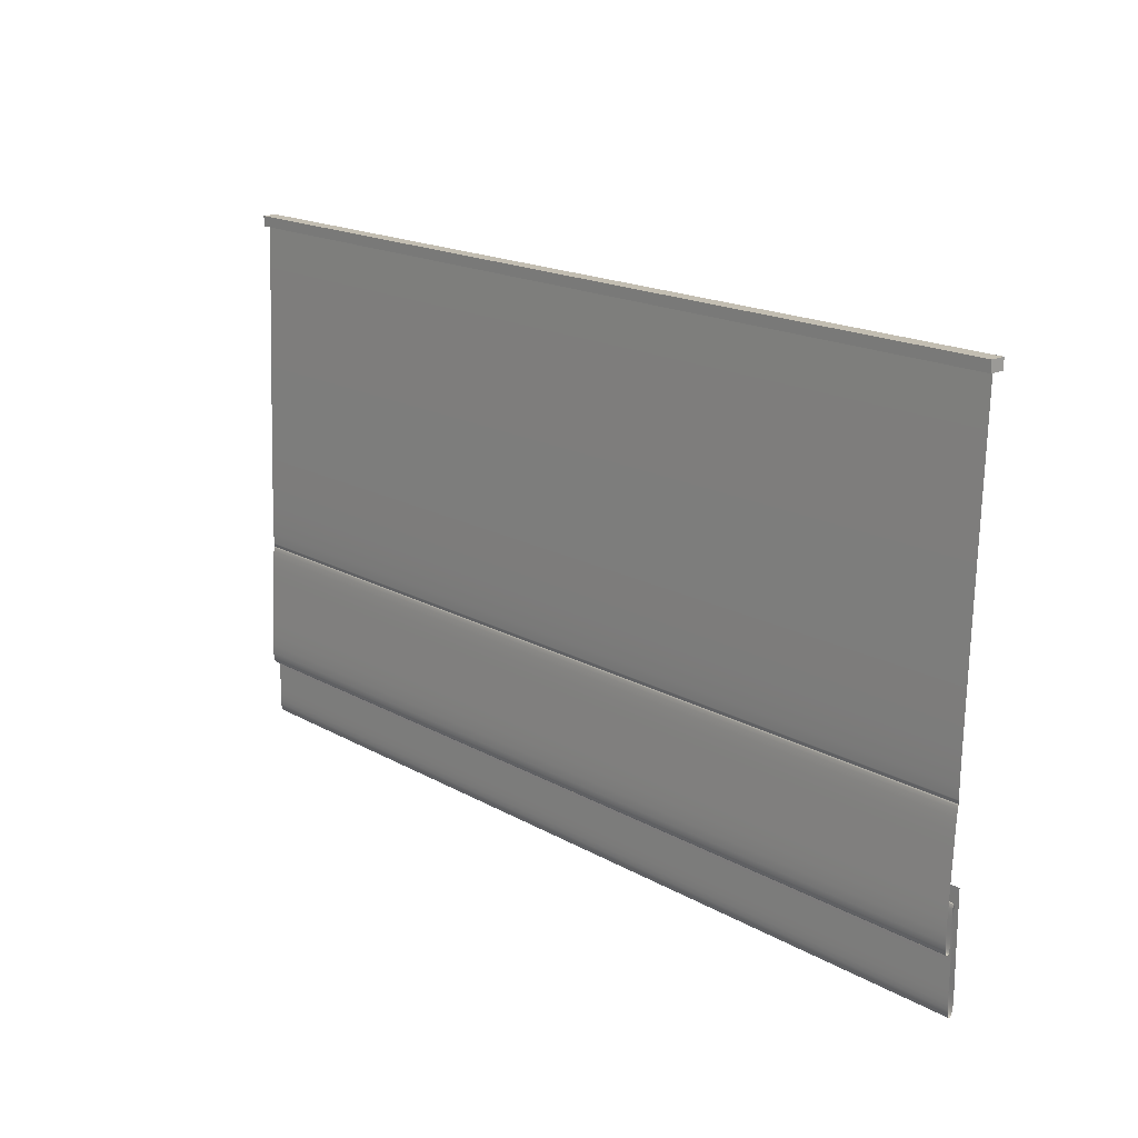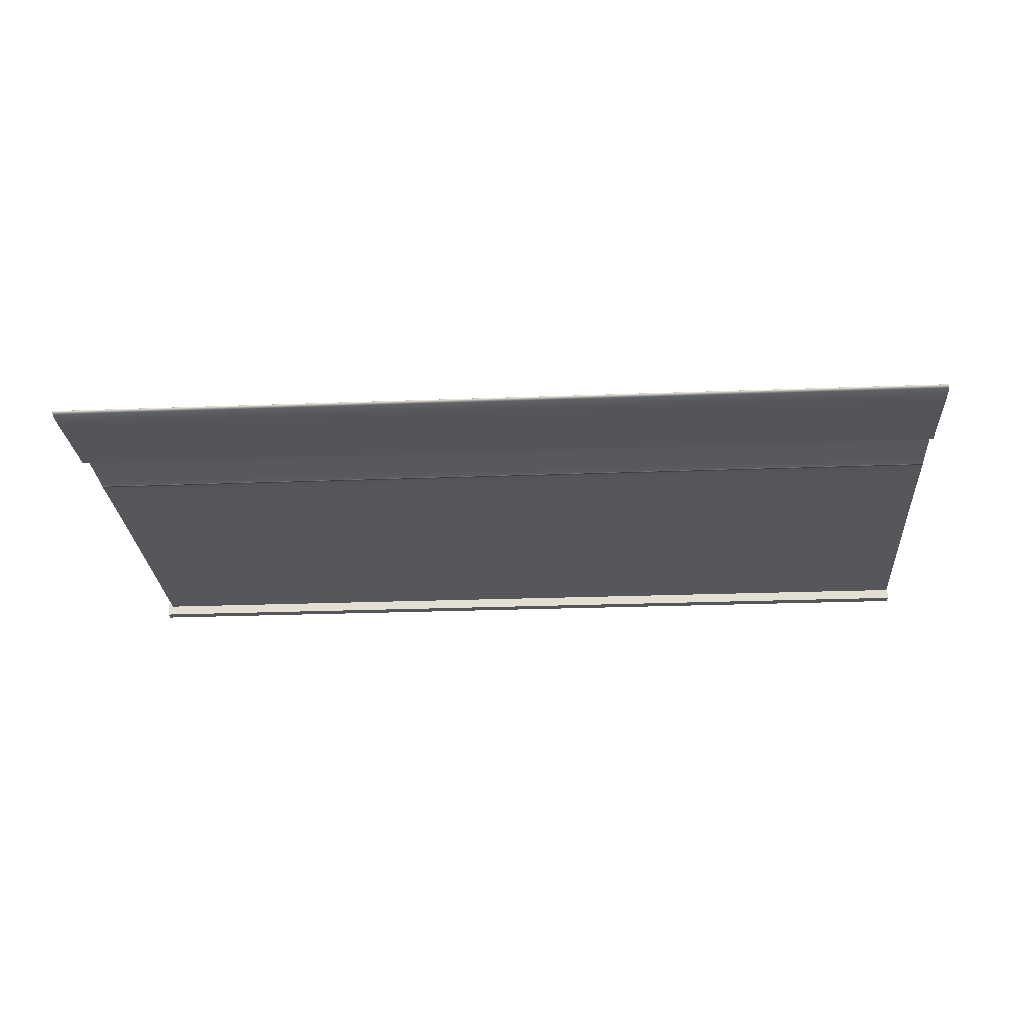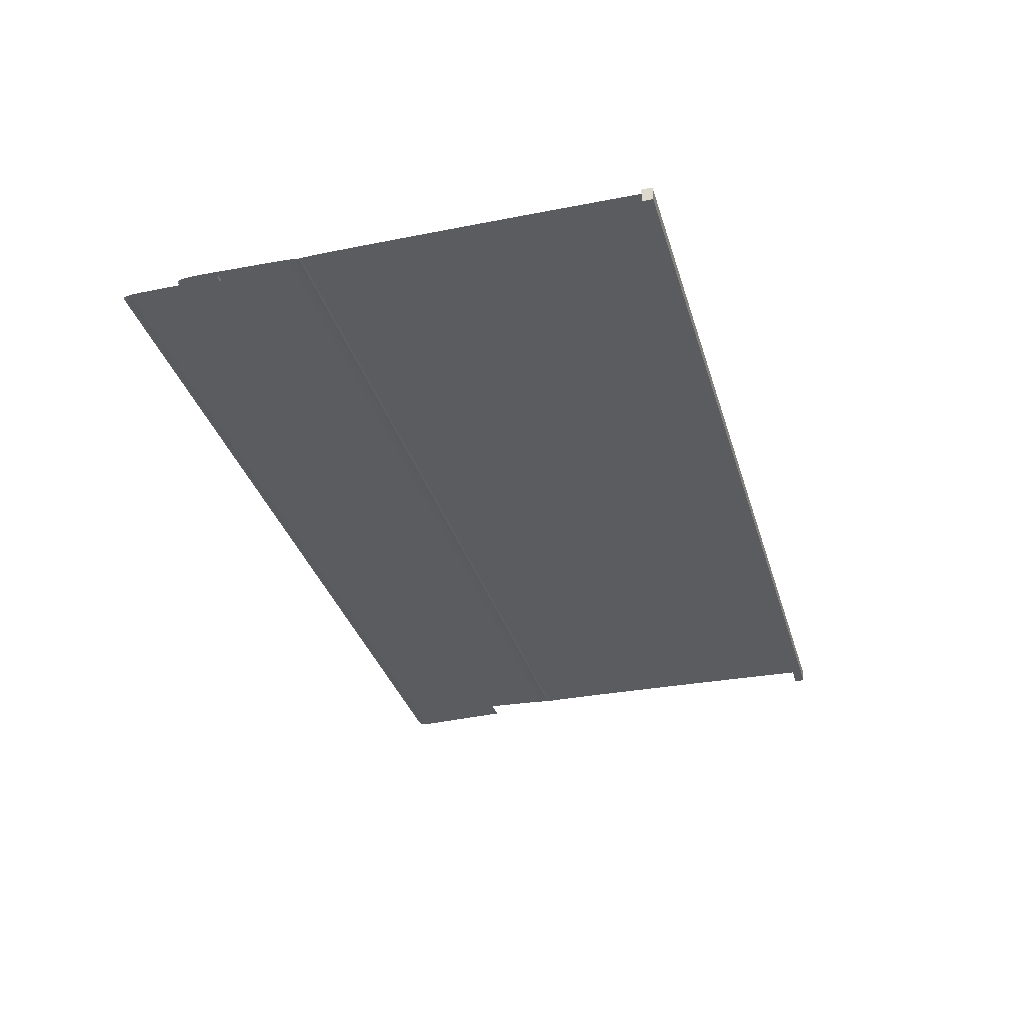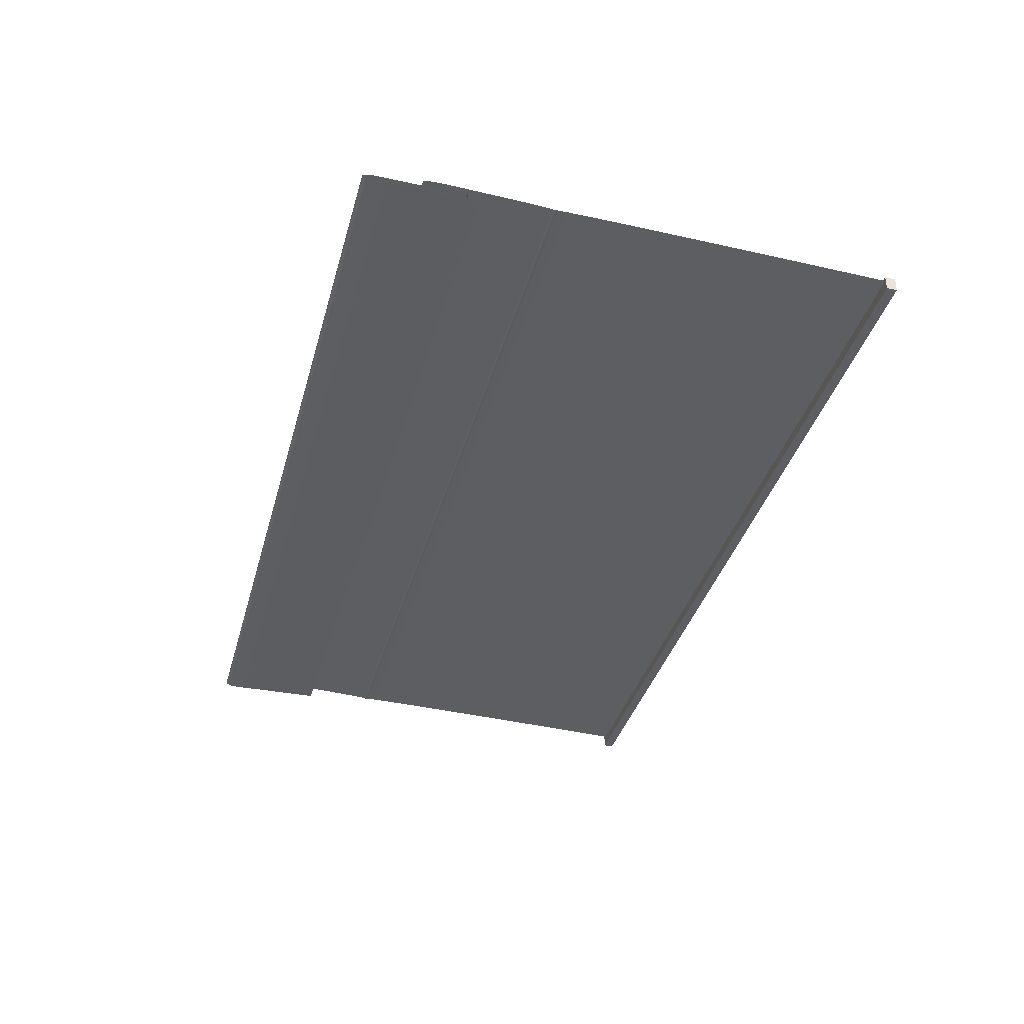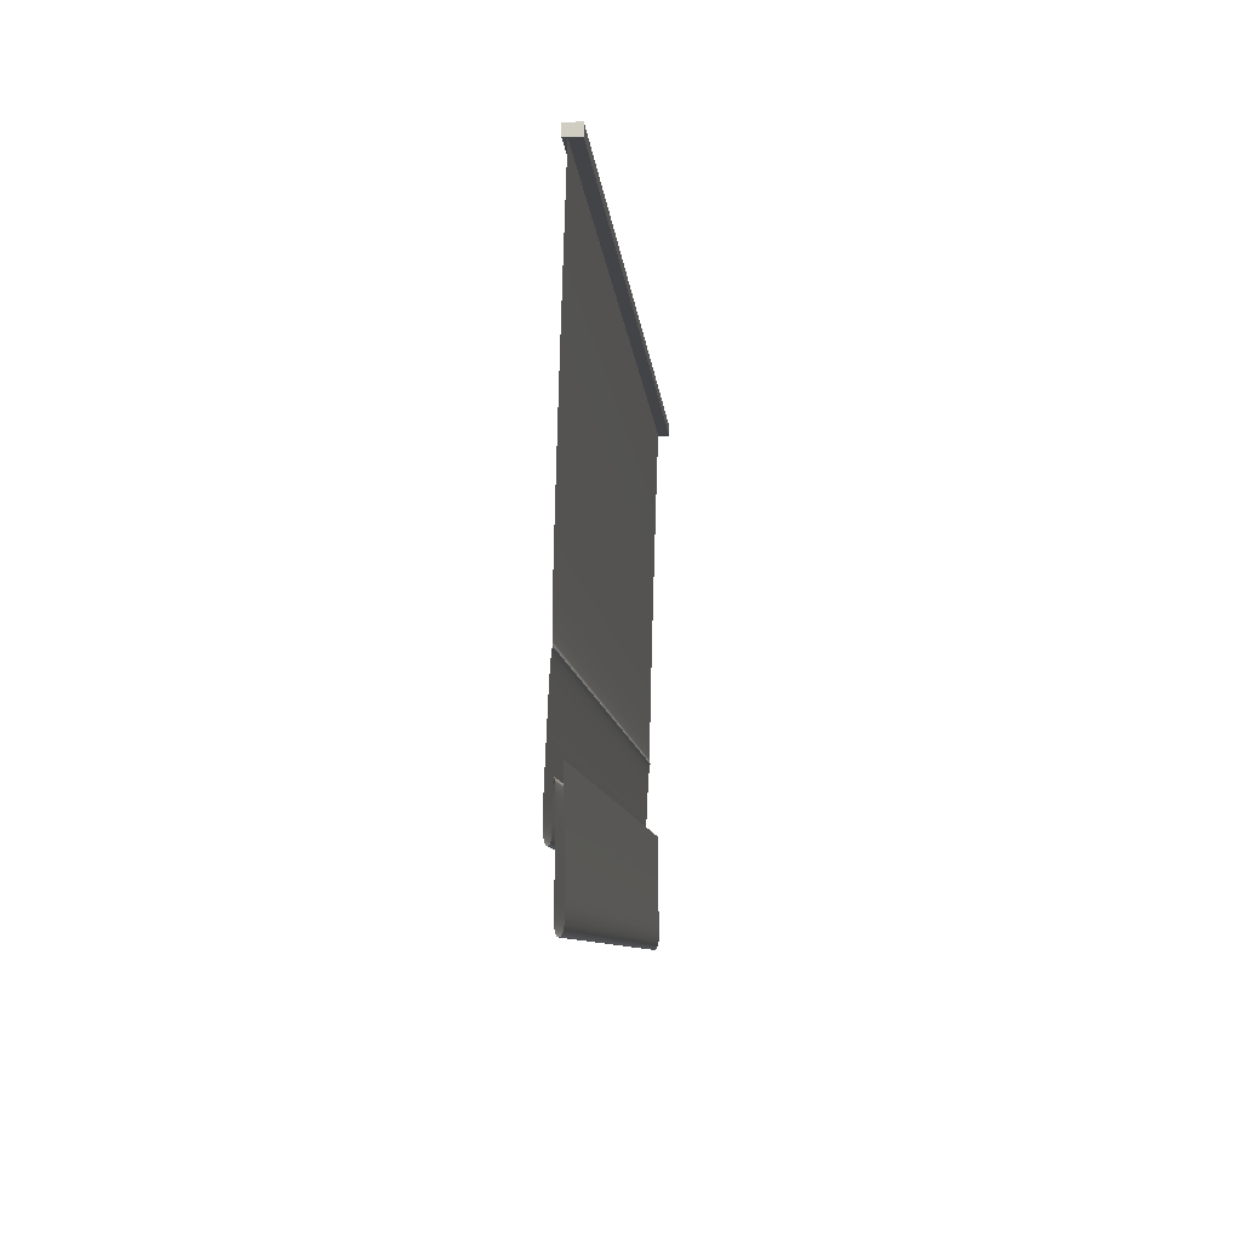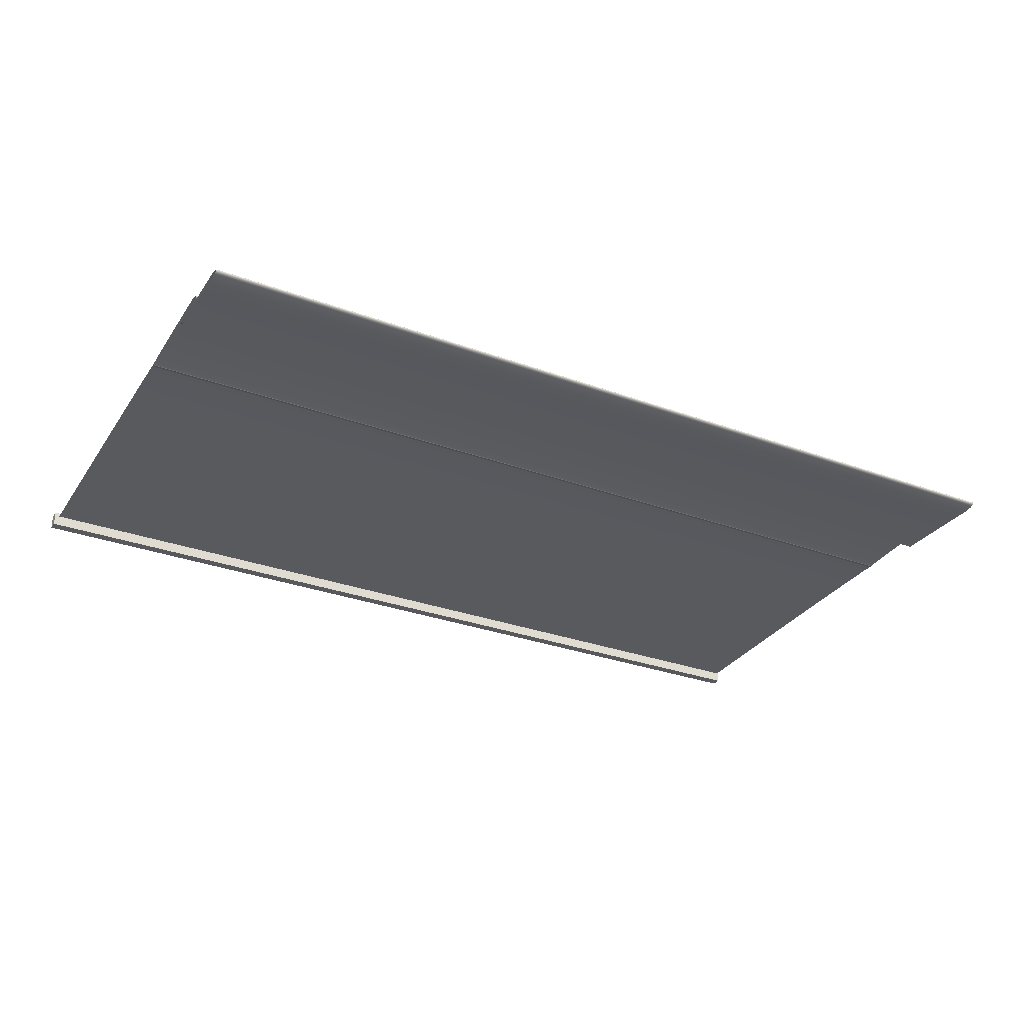
<metadata>
{"format":"obj","ext":"obj","renderer":"f3d","projection":"perspective","resolution":1024,"background":"white","views":[{"elev":17.4,"azim":48.2,"up":"+Y"},{"elev":-25.2,"azim":3.5,"up":"+Z"},{"elev":-34.9,"azim":106.1,"up":"+Z"},{"elev":-37.4,"azim":74.9,"up":"+Z"},{"elev":-8.1,"azim":94.6,"up":"+Y"},{"elev":-29.5,"azim":-28.6,"up":"+Z"}]}
</metadata>
<code>
v  -89.23 2.927 0.5691
v  -89.23 2.927 -2.345
v  92.82 2.926 -2.319
v  92.82 2.926 0.5952
v  -89.23 4.991 0.5691
v  92.82 4.991 0.5952
v  92.82 4.991 -2.319
v  -89.23 4.991 -2.345
v  -88.27 3.244 -0.2022
v  -88.31 -2.525 -0.0021
v  92.54 -2.672 -0.0021
v  92.58 3.096 -0.2022
v  -88.35 -8.616 0.2051
v  92.5 -8.764 0.2051
v  -88.44 -23.06 0.669
v  92.41 -23.21 0.669
v  92.46 -15.5 0.4264
v  -88.39 -15.35 0.4264
v  -88.85 -86.79 2.754
v  -88.86 -87.92 2.667
v  91.99 -88.07 2.667
v  92 -86.94 2.754
v  -88.86 -88.6 2.519
v  91.99 -88.74 2.519
v  -88.87 -89 2.138
v  91.98 -89.15 2.138
v  91.98 -89.07 2.333
v  -88.87 -88.92 2.333
v  -88.87 -88.95 1.956
v  91.98 -89.09 1.956
v  -88.86 -88.67 1.798
v  91.99 -88.82 1.798
v  -88.85 -87.16 1.584
v  92 -87.31 1.584
v  91.99 -88.25 1.671
v  -88.86 -88.11 1.671
v  -88.94 -100.3 0.7205
v  -88.94 -100.2 0.5076
v  91.91 -100.4 0.5076
v  91.91 -100.5 0.7205
v  -88.94 -99.93 0.2978
v  91.91 -100.1 0.2978
v  -88.93 -98.69 -0.0213
v  91.92 -98.84 -0.0213
v  91.92 -99.58 0.1138
v  -88.93 -99.43 0.1138
v  -88.79 -77.37 2.435
v  -88.81 -80.3 2.574
v  92.04 -80.45 2.574
v  92.06 -77.52 2.435
v  -88.83 -82.9 2.687
v  92.02 -83.05 2.687
v  92.01 -85.24 2.754
v  -88.84 -85.09 2.754
v  -88.89 -92.53 1.23
v  -88.9 -94.69 1.281
v  91.95 -94.84 1.281
v  91.96 -92.68 1.23
v  -88.91 -96.39 1.317
v  91.94 -96.54 1.317
v  -88.93 -98.7 1.292
v  91.92 -98.84 1.292
v  91.93 -97.85 1.325
v  -88.92 -97.71 1.325
v  -88.89 -92.24 -0.0326
v  -88.87 -89.26 0.0032
v  91.98 -89.41 0.0032
v  91.96 -92.39 -0.0326
v  -88.85 -85.8 0.0365
v  92 -85.95 0.0365
v  -88.8 -78.07 0.099
v  92.05 -78.22 0.099
v  92.03 -82.16 0.0682
v  -88.82 -82.02 0.0682
v  -88.72 -65.97 1.868
v  -88.73 -68.21 2.005
v  92.12 -68.35 2.005
v  92.13 -66.12 1.868
v  -88.75 -71.04 2.147
v  92.1 -71.19 2.147
v  92.08 -74.34 2.292
v  -88.77 -74.19 2.292
v  -88.5 -32.06 0.9399
v  92.35 -32.21 0.9399
v  -88.56 -41.35 1.205
v  92.29 -41.5 1.205
v  -88.66 -56.76 1.585
v  92.19 -56.91 1.585
v  92.24 -50.06 1.431
v  -88.61 -49.92 1.431
v  -88.68 -60.87 1.631
v  92.16 -61.02 1.631
v  -88.7 -62.93 1.611
v  92.15 -63.08 1.611
v  -88.7 -63.66 1.536
v  92.15 -63.8 1.536
v  92.15 -63.78 1.566
v  -88.7 -63.63 1.566
v  -88.85 -85.75 1.545
v  92 -85.9 1.545
v  -88.83 -84.13 1.531
v  92.01 -84.28 1.531
v  -88.82 -81.24 1.483
v  92.03 -81.38 1.483
v  92.02 -82.69 1.518
v  -88.82 -82.54 1.518
v  -88.81 -80.45 1.402
v  92.04 -80.6 1.402
v  -88.81 -80.28 1.3
v  92.04 -80.43 1.3
v  -88.82 -82.12 1.131
v  92.03 -82.26 1.131
v  92.04 -80.96 1.202
v  -88.81 -80.81 1.202
v  -88.84 -84.29 1.112
v  92.01 -84.44 1.112
v  -88.85 -86.98 1.132
v  92 -87.13 1.132
v  91.98 -89.99 1.176
v  -88.87 -89.85 1.176
v  -88.93 -99.43 1.207
v  91.92 -99.58 1.207
v  -88.94 -99.93 1.078
v  91.91 -100.1 1.078
v  91.91 -100.4 0.9135
v  -88.94 -100.2 0.9135
v  -88.92 -97.71 -0.0848
v  91.93 -97.85 -0.0848
v  -88.91 -96.36 -0.0953
v  91.94 -96.51 -0.0953
v  91.95 -94.72 -0.0717
v  -88.9 -94.57 -0.0717
v  -88.7 -63.68 1.564
v  92.15 -63.83 1.564
v  -88.7 -63.93 1.636
v  92.15 -64.07 1.636
v  92.14 -64.76 1.742
v  -88.71 -64.62 1.742
g Box002
f 1 2 3
f 3 4 1
f 5 6 7
f 7 8 5
f 1 4 6
f 6 5 1
f 4 3 7
f 7 6 4
f 3 2 8
f 8 7 3
f 2 1 5
f 5 8 2
f 9 10 11
f 11 12 9
f 13 14 11
f 11 10 13
f 15 16 17
f 17 18 15
f 13 18 17
f 17 14 13
f 19 20 21
f 21 22 19
f 23 24 21
f 21 20 23
f 25 26 27
f 27 28 25
f 23 28 27
f 27 24 23
f 25 29 30
f 30 26 25
f 31 32 30
f 30 29 31
f 33 34 35
f 35 36 33
f 31 36 35
f 35 32 31
f 37 38 39
f 39 40 37
f 41 42 39
f 39 38 41
f 43 44 45
f 45 46 43
f 41 46 45
f 45 42 41
f 47 48 49
f 49 50 47
f 51 52 49
f 49 48 51
f 19 22 53
f 53 54 19
f 51 54 53
f 53 52 51
f 55 56 57
f 57 58 55
f 59 60 57
f 57 56 59
f 61 62 63
f 63 64 61
f 59 64 63
f 63 60 59
f 65 66 67
f 67 68 65
f 69 70 67
f 67 66 69
f 71 72 73
f 73 74 71
f 69 74 73
f 73 70 69
f 75 76 77
f 77 78 75
f 79 80 77
f 77 76 79
f 47 50 81
f 81 82 47
f 79 82 81
f 81 80 79
f 15 83 84
f 84 16 15
f 85 86 84
f 84 83 85
f 87 88 89
f 89 90 87
f 85 90 89
f 89 86 85
f 87 91 92
f 92 88 87
f 93 94 92
f 92 91 93
f 95 96 97
f 97 98 95
f 93 98 97
f 97 94 93
f 33 99 100
f 100 34 33
f 101 102 100
f 100 99 101
f 103 104 105
f 105 106 103
f 101 106 105
f 105 102 101
f 103 107 108
f 108 104 103
f 109 110 108
f 108 107 109
f 111 112 113
f 113 114 111
f 109 114 113
f 113 110 109
f 111 115 116
f 116 112 111
f 117 118 116
f 116 115 117
f 55 58 119
f 119 120 55
f 117 120 119
f 119 118 117
f 61 121 122
f 122 62 61
f 123 124 122
f 122 121 123
f 37 40 125
f 125 126 37
f 123 126 125
f 125 124 123
f 43 127 128
f 128 44 43
f 129 130 128
f 128 127 129
f 65 68 131
f 131 132 65
f 129 132 131
f 131 130 129
f 95 133 134
f 134 96 95
f 135 136 134
f 134 133 135
f 75 78 137
f 137 138 75
f 135 138 137
f 137 136 135

</code>
